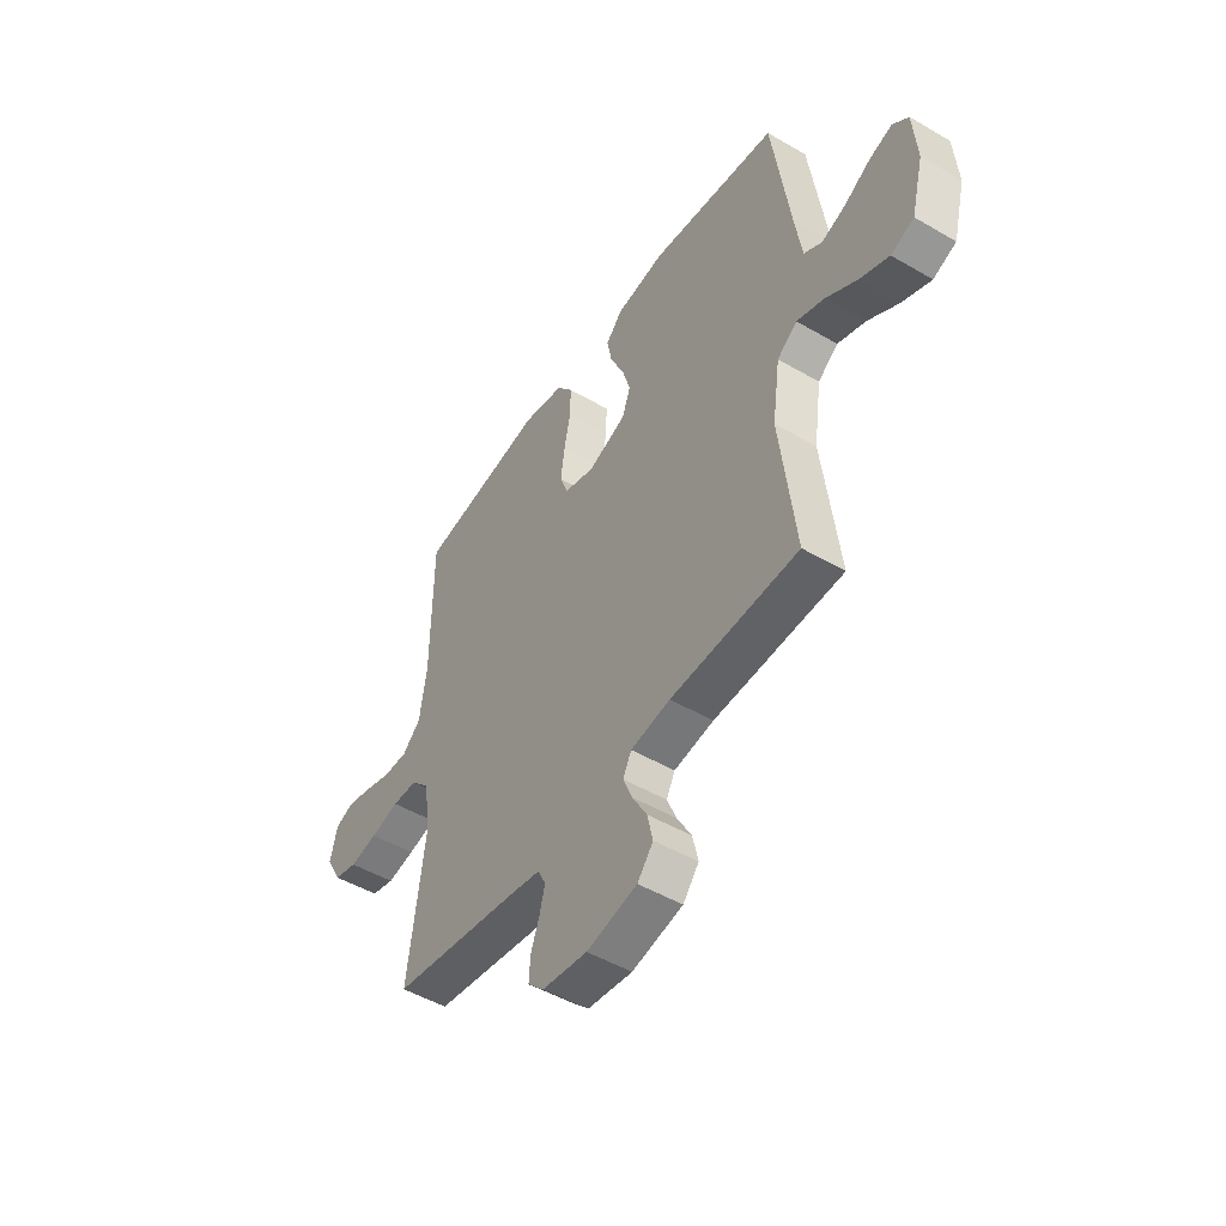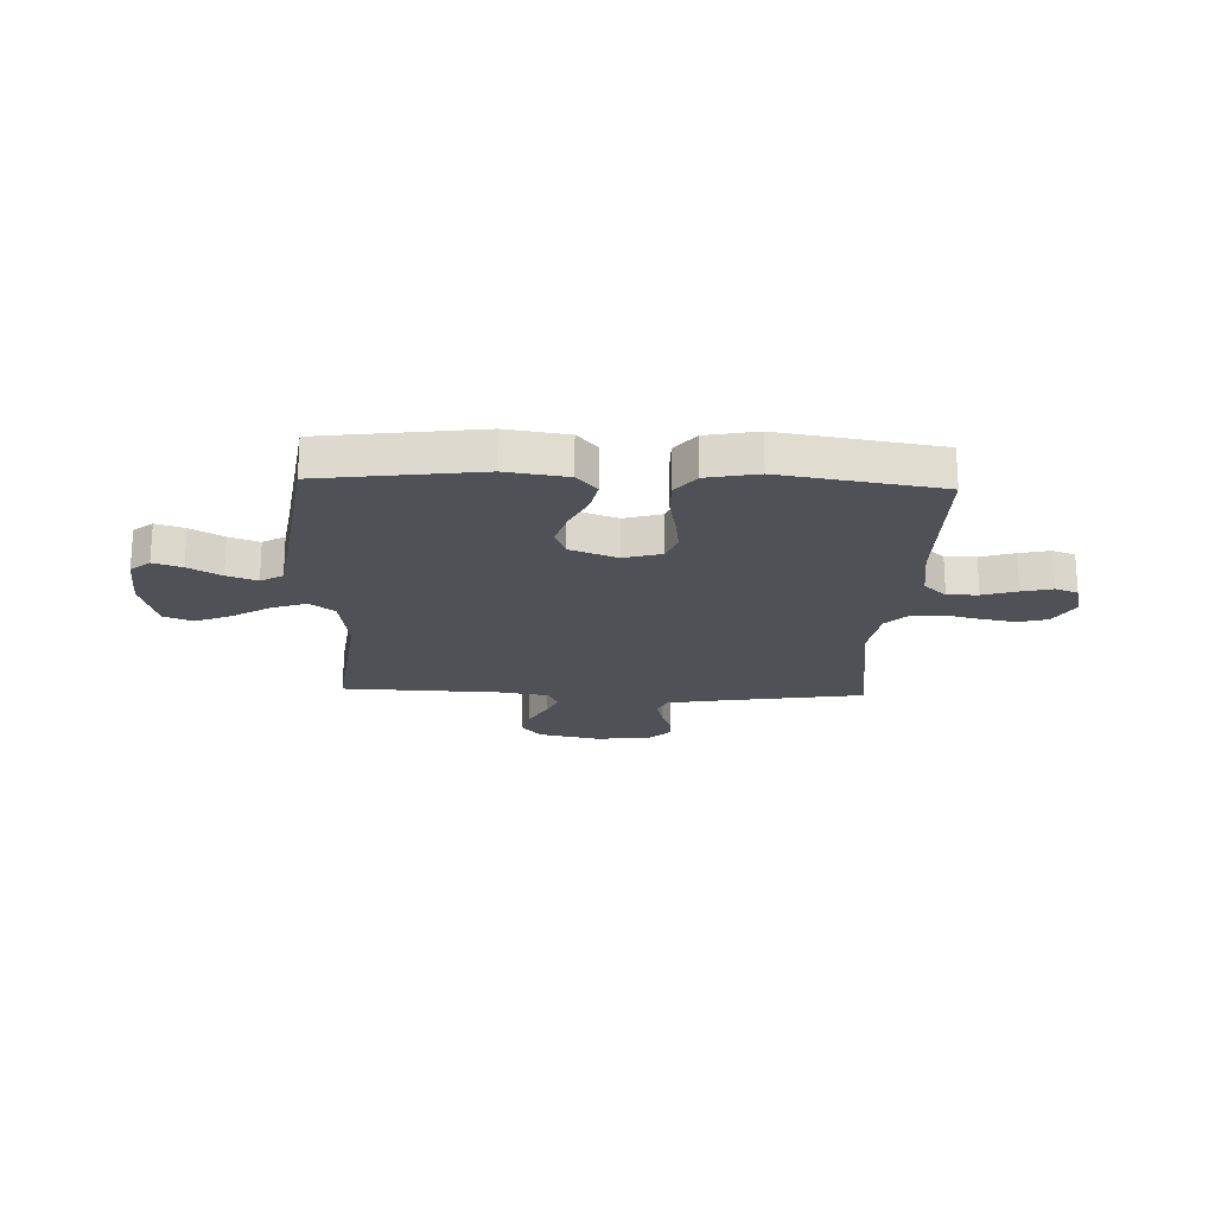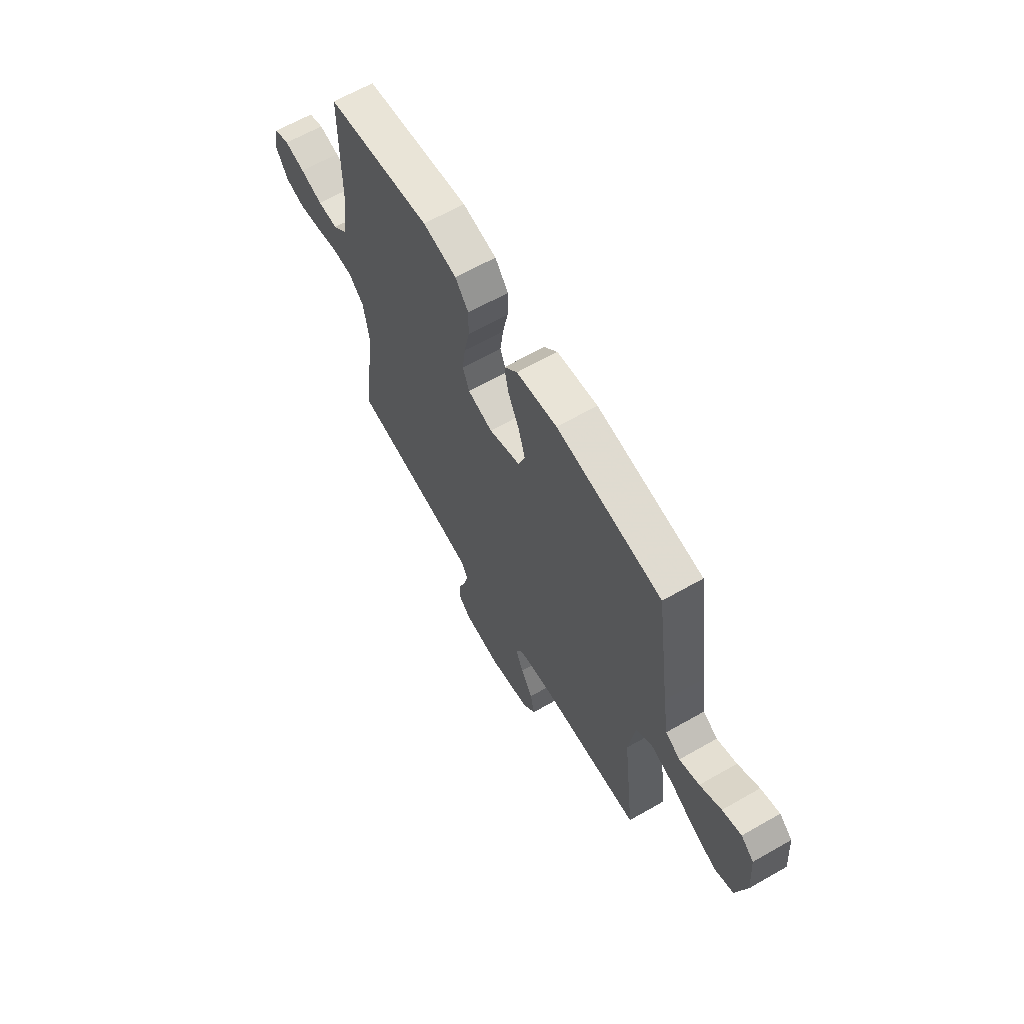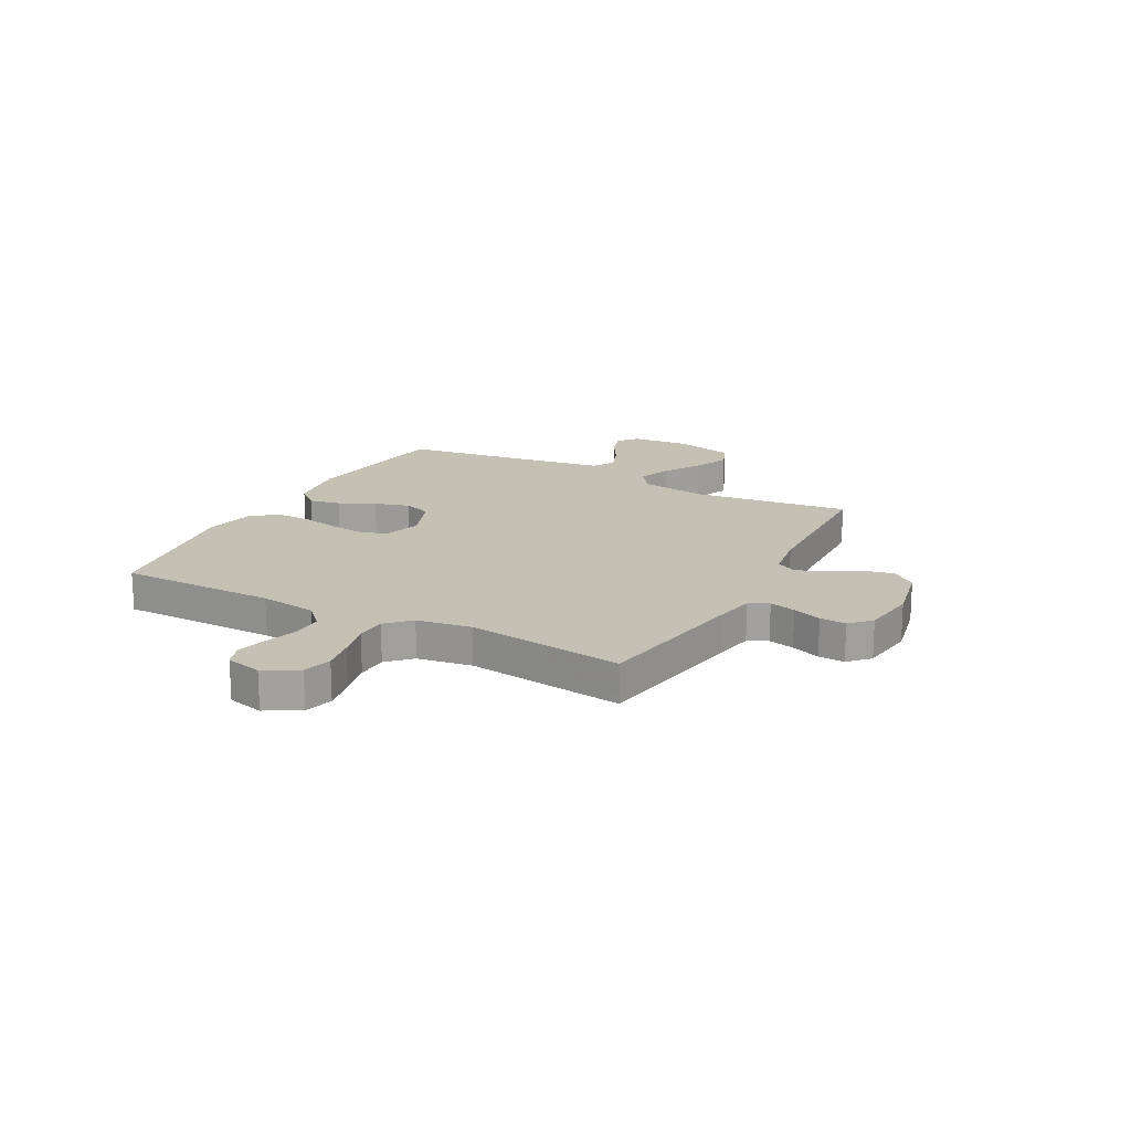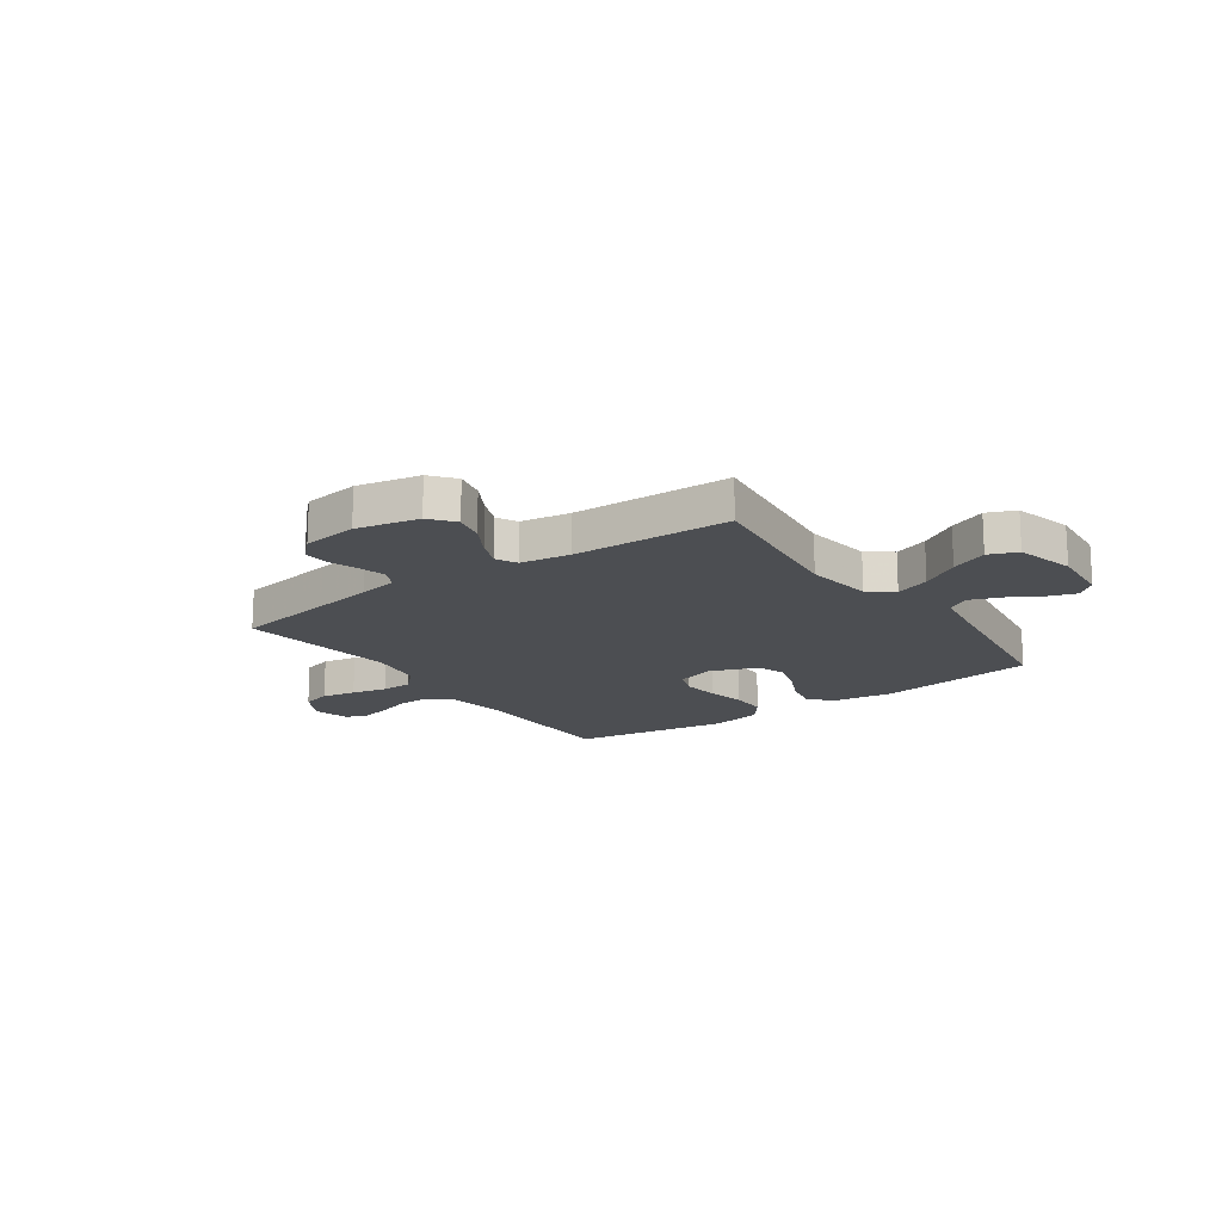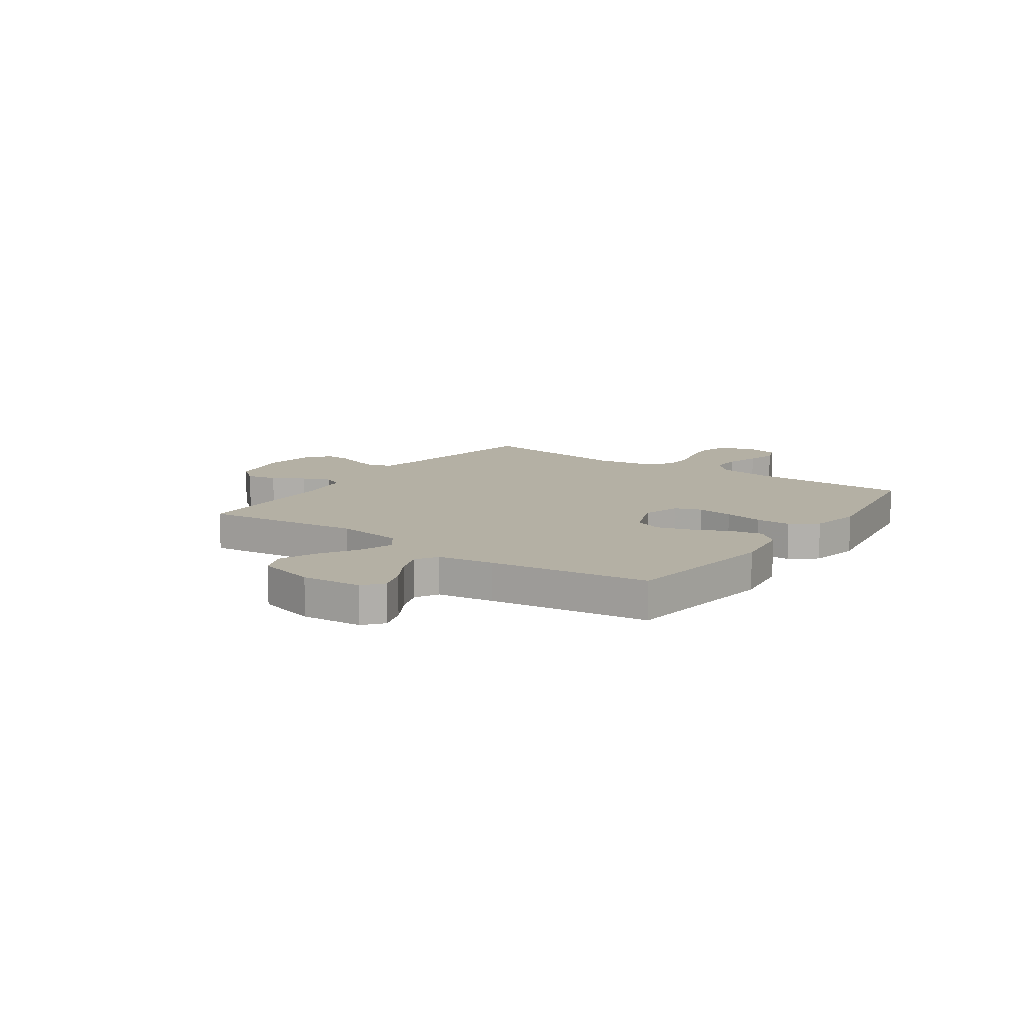
<metadata>
{"format":"obj","ext":"obj","renderer":"f3d","projection":"perspective","resolution":1024,"background":"white","views":[{"elev":-49.0,"azim":-123.0,"up":"+Z"},{"elev":-20.4,"azim":-2.3,"up":"+Y"},{"elev":64.3,"azim":-119.9,"up":"+Z"},{"elev":18.0,"azim":118.1,"up":"+Y"},{"elev":-16.9,"azim":-144.8,"up":"+Y"},{"elev":11.5,"azim":-55.0,"up":"+Y"}]}
</metadata>
<code>
v -0.5 0.07 -0.5
v -0.464 0.07 -0.2
v -0.482 0.07 -0.072
v -0.529 0.07 -0.037
v -0.594 0.07 -0.06
v -0.666 0.07 -0.104
v -0.735 0.07 -0.133
v -0.789 0.07 -0.111
v -0.818 0.07 0
v -0.809 0.07 0.114
v -0.772 0.07 0.145
v -0.718 0.07 0.127
v -0.657 0.07 0.091
v -0.6 0.07 0.07
v -0.558 0.07 0.095
v -0.542 0.07 0.2
v -0.5 0.07 0.5
v -0.2 0.07 0.54
v -0.084 0.07 0.523
v -0.046 0.07 0.48
v -0.058 0.07 0.42
v -0.09 0.07 0.352
v -0.11 0.07 0.286
v -0.09 0.07 0.232
v 0 0.07 0.198
v 0.071 0.07 0.219
v 0.09 0.07 0.269
v 0.081 0.07 0.338
v 0.066 0.07 0.412
v 0.065 0.07 0.479
v 0.103 0.07 0.528
v 0.2 0.07 0.547
v 0.5 0.07 0.5
v 0.502 0.07 0.2
v 0.518 0.07 0.091
v 0.561 0.07 0.05
v 0.619 0.07 0.051
v 0.683 0.07 0.071
v 0.741 0.07 0.085
v 0.784 0.07 0.069
v 0.801 0.07 0
v 0.765 0.07 -0.064
v 0.71 0.07 -0.079
v 0.645 0.07 -0.067
v 0.578 0.07 -0.051
v 0.519 0.07 -0.053
v 0.476 0.07 -0.096
v 0.46 0.07 -0.2
v 0.5 0.07 -0.5
v 0.2 0.07 -0.548
v 0.126 0.07 -0.562
v 0.107 0.07 -0.599
v 0.12 0.07 -0.649
v 0.14 0.07 -0.704
v 0.143 0.07 -0.754
v 0.105 0.07 -0.791
v 0 0.07 -0.805
v -0.119 0.07 -0.78
v -0.156 0.07 -0.734
v -0.143 0.07 -0.677
v -0.109 0.07 -0.617
v -0.087 0.07 -0.564
v -0.107 0.07 -0.525
v -0.2 0.07 -0.51
v -0.5 0 -0.5
v -0.464 0 -0.2
v -0.482 0 -0.072
v -0.529 0 -0.037
v -0.594 0 -0.06
v -0.666 0 -0.104
v -0.735 0 -0.133
v -0.789 0 -0.111
v -0.818 0 0
v -0.809 0 0.114
v -0.772 0 0.145
v -0.718 0 0.127
v -0.657 0 0.091
v -0.6 0 0.07
v -0.558 0 0.095
v -0.542 0 0.2
v -0.5 0 0.5
v -0.2 0 0.54
v -0.084 0 0.523
v -0.046 0 0.48
v -0.058 0 0.42
v -0.09 0 0.352
v -0.11 0 0.286
v -0.09 0 0.232
v 0 0 0.198
v 0.071 0 0.219
v 0.09 0 0.269
v 0.081 0 0.338
v 0.066 0 0.412
v 0.065 0 0.479
v 0.103 0 0.528
v 0.2 0 0.547
v 0.5 0 0.5
v 0.502 0 0.2
v 0.518 0 0.091
v 0.561 0 0.05
v 0.619 0 0.051
v 0.683 0 0.071
v 0.741 0 0.085
v 0.784 0 0.069
v 0.801 0 0
v 0.765 0 -0.064
v 0.71 0 -0.079
v 0.645 0 -0.067
v 0.578 0 -0.051
v 0.519 0 -0.053
v 0.476 0 -0.096
v 0.46 0 -0.2
v 0.5 0 -0.5
v 0.2 0 -0.548
v 0.126 0 -0.562
v 0.107 0 -0.599
v 0.12 0 -0.649
v 0.14 0 -0.704
v 0.143 0 -0.754
v 0.105 0 -0.791
v 0 0 -0.805
v -0.119 0 -0.78
v -0.156 0 -0.734
v -0.143 0 -0.677
v -0.109 0 -0.617
v -0.087 0 -0.564
v -0.107 0 -0.525
v -0.2 0 -0.51
f 58 59 60 61
f 58 61 62
f 57 58 62
f 56 57 62
f 53 54 55 56
f 52 53 56 62
f 51 52 62 63
f 48 49 50
f 47 48 50 51
f 42 43 44 45
f 40 41 42 45
f 40 45 46
f 37 38 39 40
f 37 40 46
f 36 37 46 47
f 31 32 33 34
f 31 34 35
f 28 29 30 31
f 27 28 31 35
f 26 27 35 36
f 19 20 21 22
f 19 22 23
f 16 17 18 19
f 15 16 19 23
f 14 15 23 24
f 10 11 12 13
f 10 13 14
f 9 10 14
f 5 6 7 8
f 4 5 8 9
f 64 1 2
f 64 2 3
f 63 64 3
f 51 63 3
f 47 51 3
f 25 26 36 47
f 25 47 3 4
f 14 24 25
f 4 9 14 25
f 125 124 123 122
f 126 125 122
f 126 122 121
f 126 121 120
f 120 119 118 117
f 126 120 117 116
f 127 126 116 115
f 114 113 112
f 115 114 112 111
f 109 108 107 106
f 109 106 105 104
f 110 109 104
f 104 103 102 101
f 110 104 101
f 111 110 101 100
f 98 97 96 95
f 99 98 95
f 95 94 93 92
f 99 95 92 91
f 100 99 91 90
f 86 85 84 83
f 87 86 83
f 83 82 81 80
f 87 83 80 79
f 88 87 79 78
f 77 76 75 74
f 78 77 74
f 78 74 73
f 72 71 70 69
f 73 72 69 68
f 66 65 128
f 67 66 128
f 67 128 127
f 67 127 115
f 67 115 111
f 111 100 90 89
f 68 67 111 89
f 89 88 78
f 89 78 73 68
f 1 65 66 2
f 2 66 67 3
f 3 67 68 4
f 4 68 69 5
f 5 69 70 6
f 6 70 71 7
f 7 71 72 8
f 8 72 73 9
f 9 73 74 10
f 10 74 75 11
f 11 75 76 12
f 12 76 77 13
f 13 77 78 14
f 14 78 79 15
f 15 79 80 16
f 16 80 81 17
f 17 81 82 18
f 18 82 83 19
f 19 83 84 20
f 20 84 85 21
f 21 85 86 22
f 22 86 87 23
f 23 87 88 24
f 24 88 89 25
f 25 89 90 26
f 26 90 91 27
f 27 91 92 28
f 28 92 93 29
f 29 93 94 30
f 30 94 95 31
f 31 95 96 32
f 32 96 97 33
f 33 97 98 34
f 34 98 99 35
f 35 99 100 36
f 36 100 101 37
f 37 101 102 38
f 38 102 103 39
f 39 103 104 40
f 40 104 105 41
f 41 105 106 42
f 42 106 107 43
f 43 107 108 44
f 44 108 109 45
f 45 109 110 46
f 46 110 111 47
f 47 111 112 48
f 48 112 113 49
f 49 113 114 50
f 50 114 115 51
f 51 115 116 52
f 52 116 117 53
f 53 117 118 54
f 54 118 119 55
f 55 119 120 56
f 56 120 121 57
f 57 121 122 58
f 58 122 123 59
f 59 123 124 60
f 60 124 125 61
f 61 125 126 62
f 62 126 127 63
f 63 127 128 64
f 64 128 65 1

</code>
